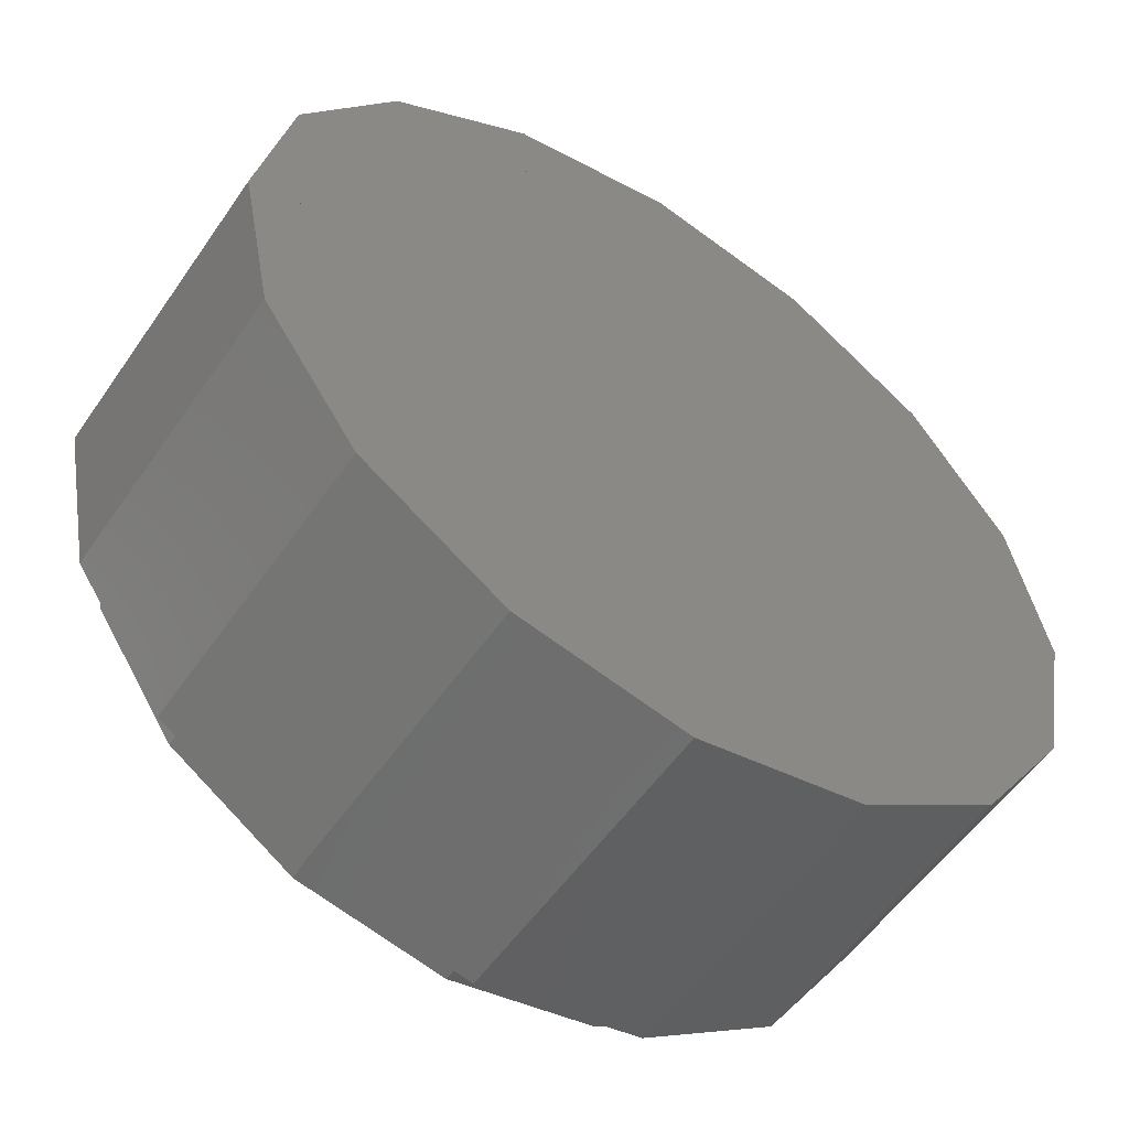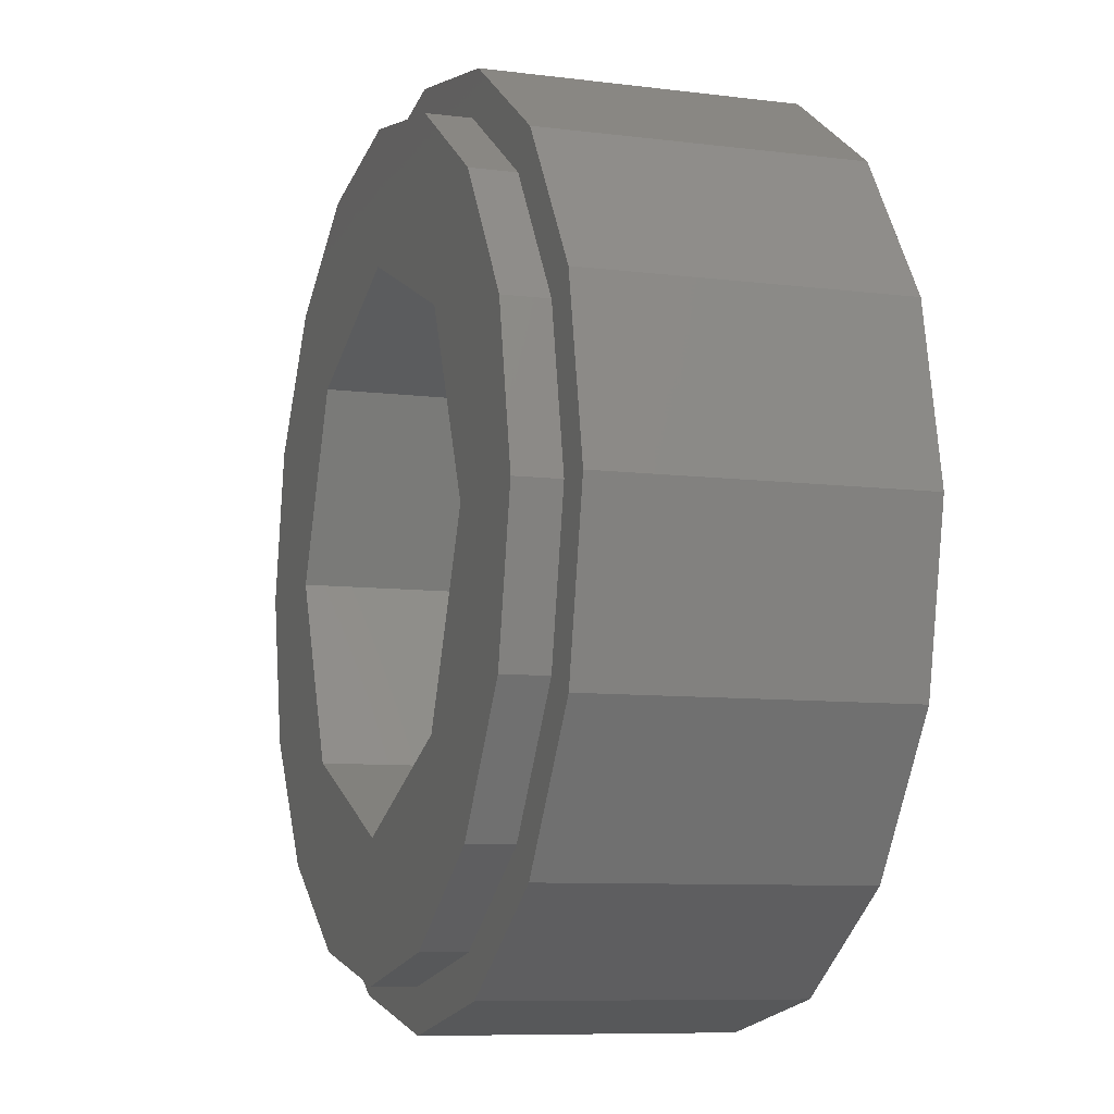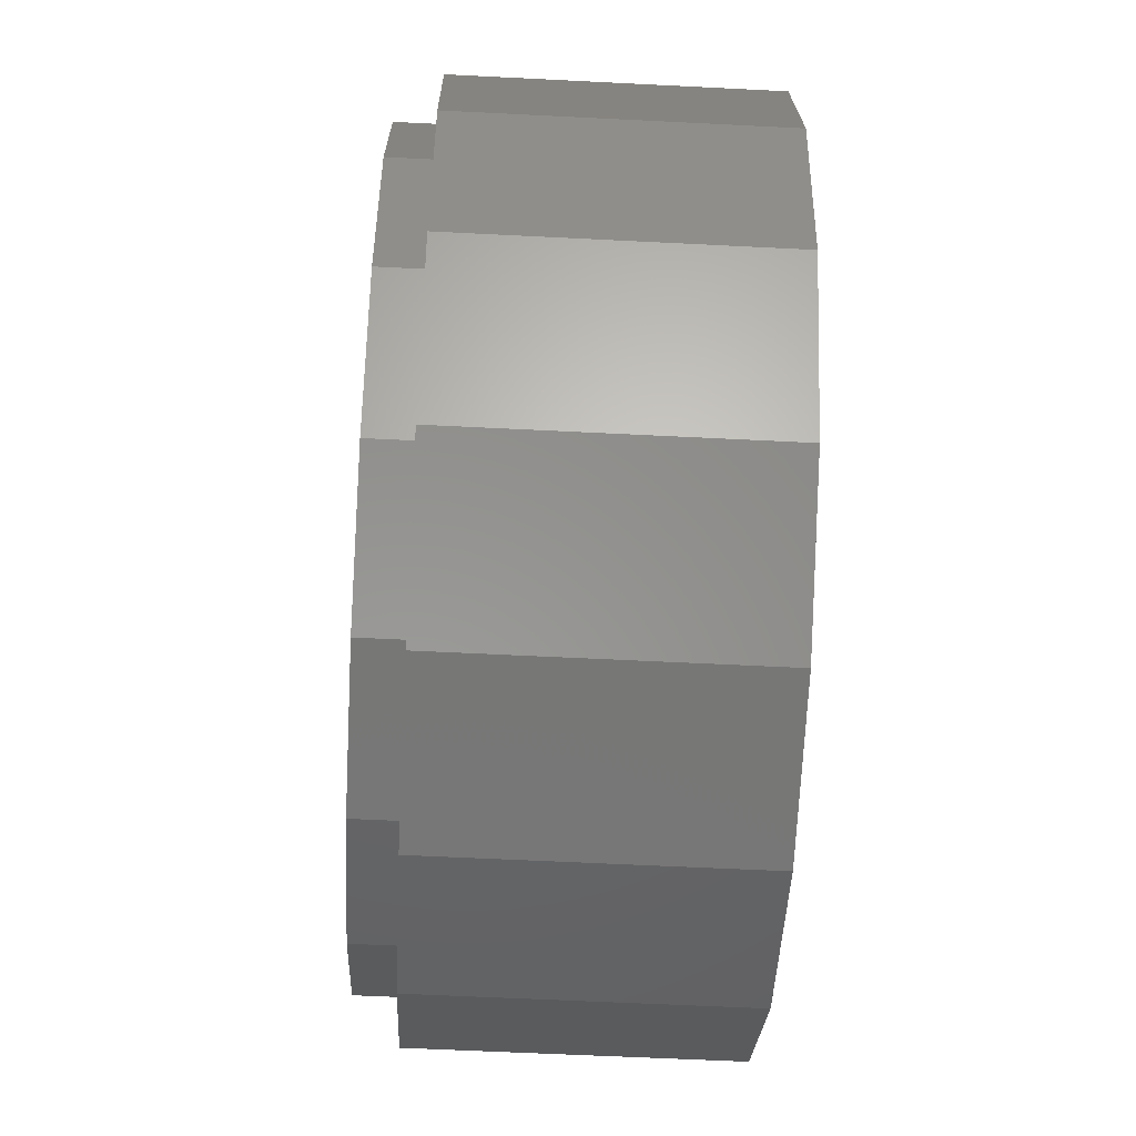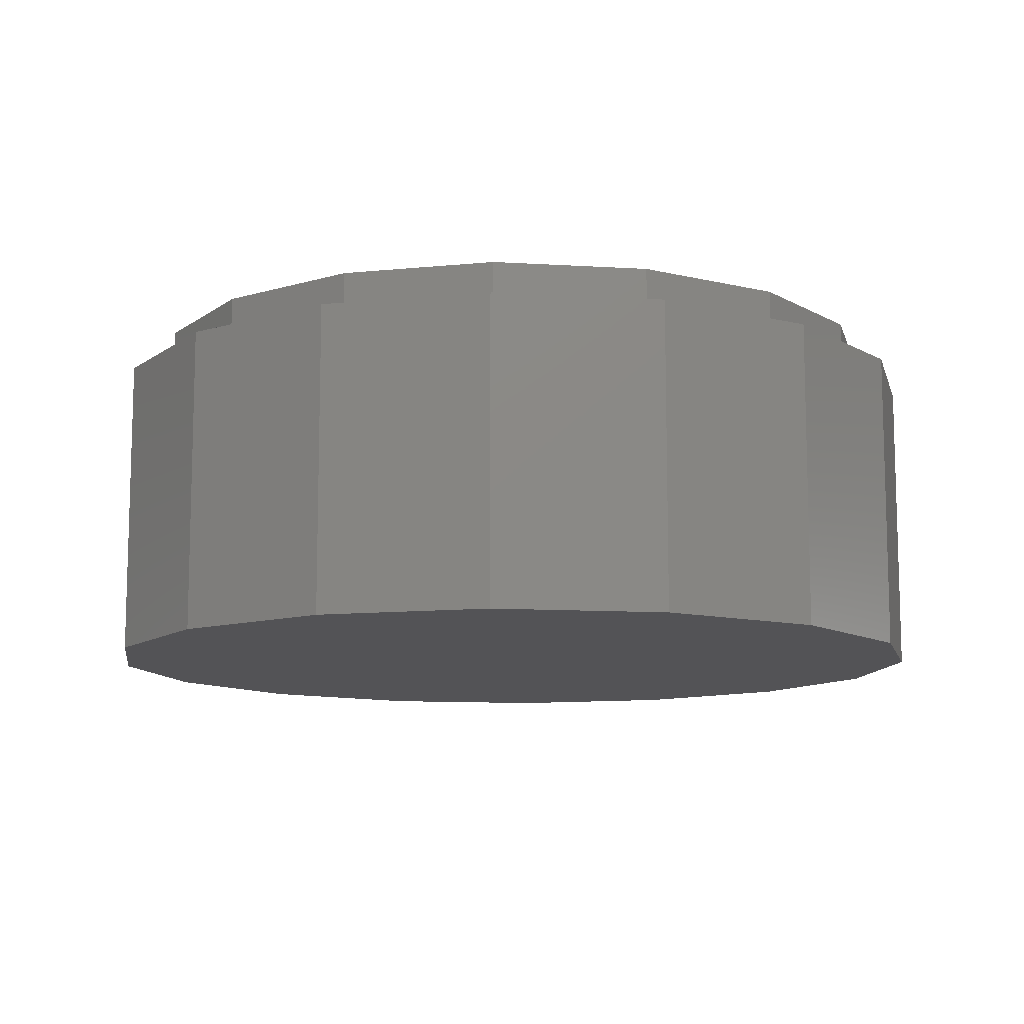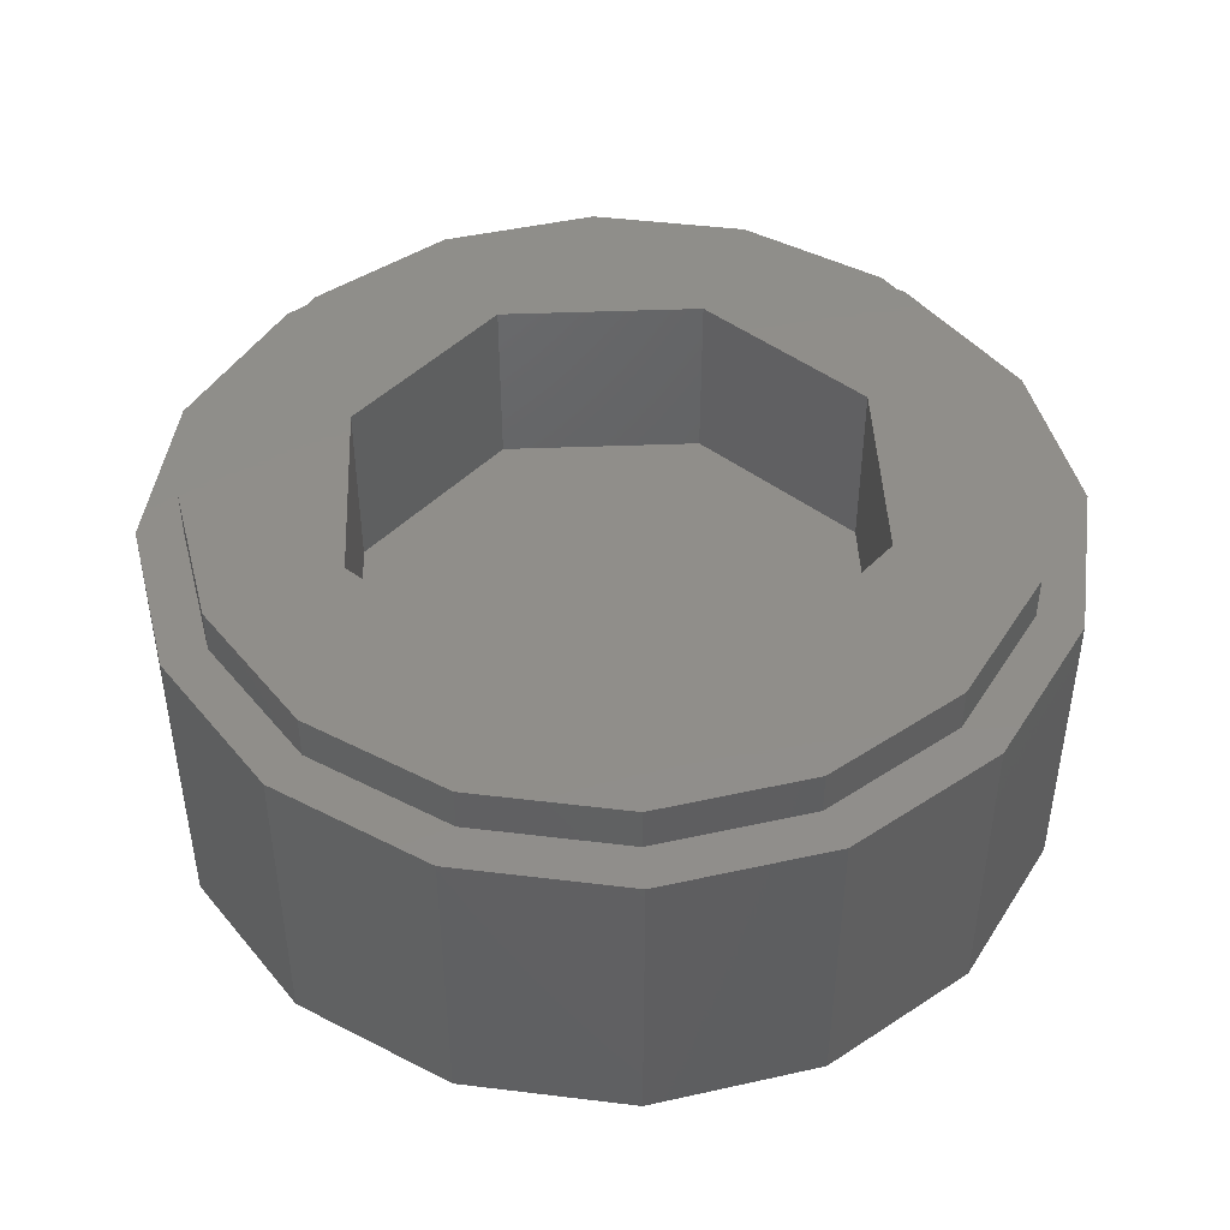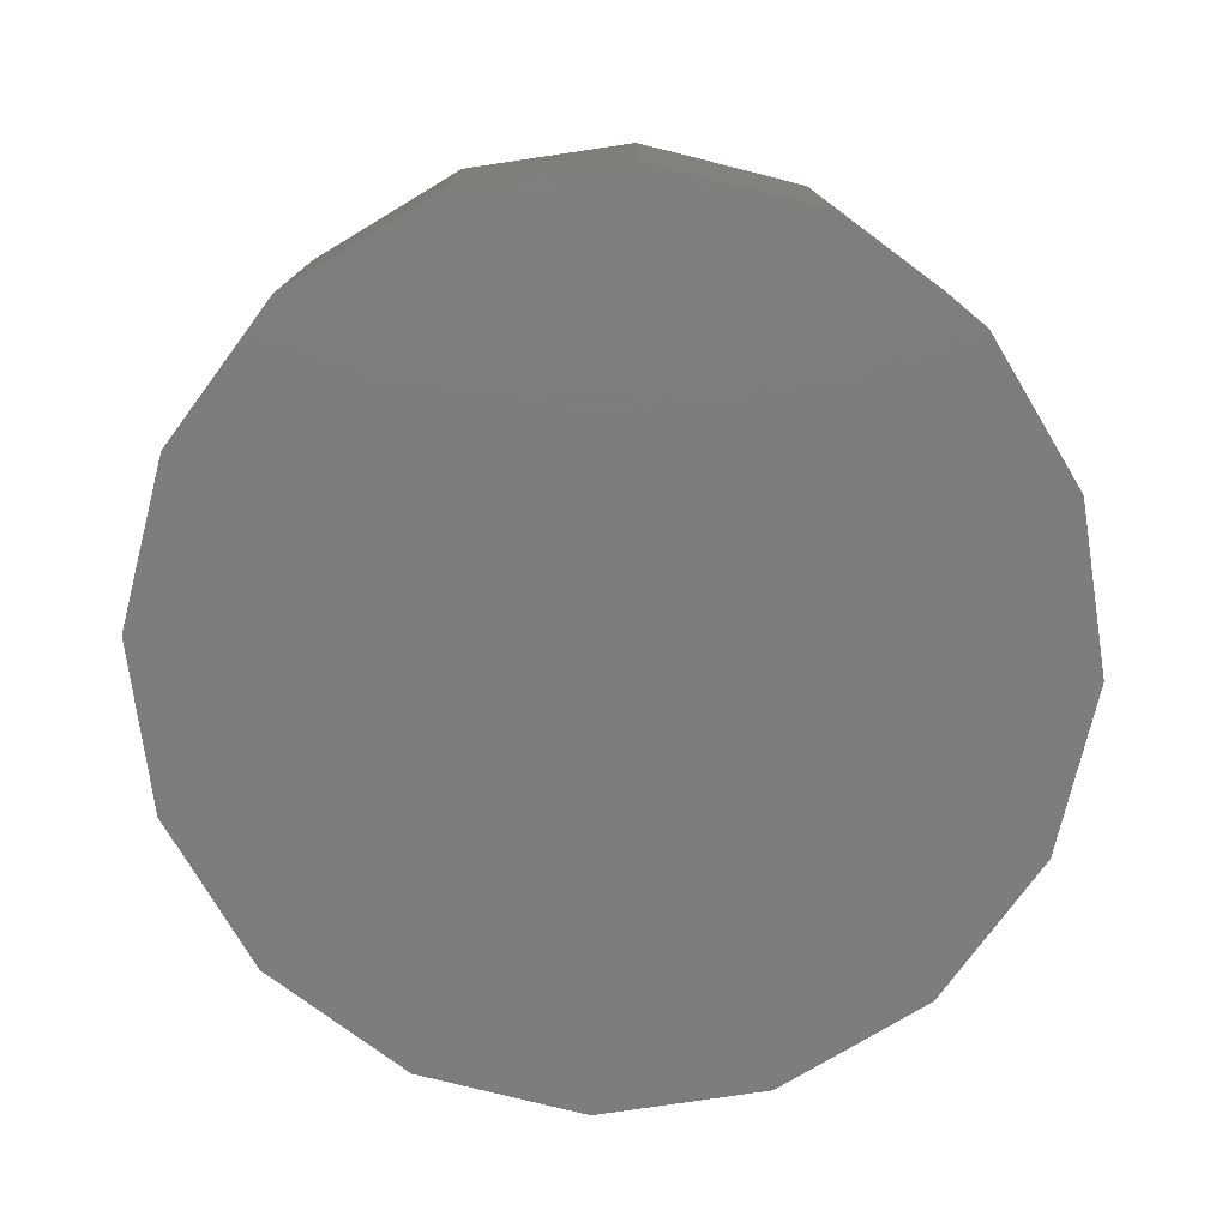
<metadata>
{"format":"stl","ext":"stl","renderer":"f3d","projection":"perspective","resolution":1024,"background":"white","views":[{"elev":-55.2,"azim":-34.1,"up":"+Z"},{"elev":-8.4,"azim":-109.2,"up":"+Z"},{"elev":-58.6,"azim":-93.0,"up":"+Z"},{"elev":-10.8,"azim":137.7,"up":"+Y"},{"elev":45.5,"azim":154.3,"up":"+Y"},{"elev":-76.9,"azim":64.7,"up":"+Y"}]}
</metadata>
<code>
# stl→obj: 220 verts, 396 faces
v 0.168 0.32 0.168
v 0.2956 0.32 0.1225
v 0.32 0.32 0
v 0.24 0.32 0
v 0 0.32 0.24
v 0.2263 0.32 0.2263
v 0 0.32 0.32
v 0.1225 0.32 0.2956
v -0.168 0.32 0.168
v -0.1225 0.32 0.2956
v -0.24 0.32 0
v -0.2263 0.32 0.2263
v -0.32 0.32 0
v -0.2956 0.32 0.1225
v -0.168 0.32 -0.168
v -0.2956 0.32 -0.1225
v 0 0.32 -0.24
v -0.2263 0.32 -0.2263
v 0 0.32 -0.32
v -0.1225 0.32 -0.2956
v 0.168 0.32 -0.168
v 0.1225 0.32 -0.2956
v 0.2263 0.32 -0.2263
v 0.2956 0.32 -0.1225
v -0.24 0.16 0
v -0.168 0.16 0.168
v 0 0.16 0.24
v 0.168 0.16 0.168
v -0.168 0.16 -0.168
v 0.24 0.16 0
v 0.168 0.16 -0.168
v 0 0.16 -0.24
v -0.36 0.32 0
v -0.3326 0.32 0.1378
v -0.2546 0.32 0.2546
v -0.1378 0.32 0.3326
v 0 0.32 0.36
v 0.1378 0.32 0.3326
v 0.2546 0.32 0.2546
v 0.3326 0.32 0.1378
v 0.36 0.32 -0
v 0.32 0.32 -0
v 0.3326 0.32 -0.1378
v 0.2546 0.32 -0.2546
v 0.1378 0.32 -0.3326
v -0 0.32 -0.36
v -0 0.32 -0.32
v -0.1378 0.32 -0.3326
v -0.2546 0.32 -0.2546
v -0.3326 0.32 -0.1378
v 0.36 0.28 0
v 0.36 0.32 0
v 0.3326 0.28 0.1378
v 0.2546 0.28 0.2546
v 0.1378 0.28 0.3326
v -0 0.32 0.36
v -0 0.28 0.36
v -0.1378 0.28 0.3326
v -0.2546 0.28 0.2546
v -0.3326 0.28 0.1378
v -0.36 0.32 -0
v -0.36 0.28 -0
v -0.3326 0.28 -0.1378
v -0.2546 0.28 -0.2546
v -0.1378 0.28 -0.3326
v 0 0.32 -0.36
v 0 0.28 -0.36
v 0.1378 0.28 -0.3326
v 0.2546 0.28 -0.2546
v 0.3326 0.28 -0.1378
v -0.36 0.28 0
v -0.4 0.28 0
v -0.3696 0.28 0.1531
v -0.2828 0.28 0.2828
v -0.1531 0.28 0.3696
v 0 0.28 0.4
v 0 0.28 0.36
v 0.1531 0.28 0.3696
v 0.2828 0.28 0.2828
v 0.3696 0.28 0.1531
v 0.4 0.28 -0
v 0.36 0.28 -0
v 0.3696 0.28 -0.1531
v 0.2828 0.28 -0.2828
v 0.1531 0.28 -0.3696
v -0 0.28 -0.4
v -0 0.28 -0.36
v -0.1531 0.28 -0.3696
v -0.2828 0.28 -0.2828
v -0.3696 0.28 -0.1531
v 0.4 0 0
v 0.4 0.28 0
v 0.3696 0 0.1531
v 0.2828 0 0.2828
v 0.1531 0 0.3696
v -0 0.28 0.4
v -0 0 0.4
v -0.1531 0 0.3696
v -0.2828 0 0.2828
v -0.3696 0 0.1531
v -0.4 0.28 -0
v -0.4 0 -0
v -0.3696 0 -0.1531
v -0.2828 0 -0.2828
v -0.1531 0 -0.3696
v 0 0.28 -0.4
v 0 0 -0.4
v 0.1531 0 -0.3696
v 0.2828 0 -0.2828
v 0.3696 0 -0.1531
v -0.36 0 0
v -0.4 0 0
v -0.3326 0 -0.1378
v -0.2546 0 -0.2546
v -0.1378 0 -0.3326
v -0 0 -0.4
v -0 0 -0.36
v 0.1378 0 -0.3326
v 0.2546 0 -0.2546
v 0.3326 0 -0.1378
v 0.4 0 -0
v 0.36 0 -0
v 0.3326 0 0.1378
v 0.2546 0 0.2546
v 0.1378 0 0.3326
v 0 0 0.4
v 0 0 0.36
v -0.1378 0 0.3326
v -0.2546 0 0.2546
v -0.3326 0 0.1378
v -0.02643 0 0.2236
v -0.03904 0 0.2214
v -0.03404 0 0.2213
v -0.02947 0 0.2193
v -0.02602 0 0.2157
v -0.02421 0 0.211
v -0.05164 0 0.2192
v -0.04942 0 0.2066
v -0.04931 0 0.2115
v -0.0473 0 0.2161
v -0.04369 0 0.2196
v 0.36 0 0
v 0 0 -0.36
v -0.1803 0 0.2754
v -0.1168 0 0.3078
v -0.2062 0 0.2566
v -0.08639 0 0.3177
v -0.016 0 0.3288
v 0.016 0 0.3288
v 0.3078 0 0.1168
v 0.3078 0 -0.1168
v -0.3078 0 -0.1168
v -0.3177 0 -0.08639
v -0.2754 0 -0.1803
v -0.2566 0 -0.2062
v -0.1941 0 -0.1568
v 0.048 0 0
v 0.04435 0 -0.01837
v 0.2492 0 -0.0128
v 0.3177 0 -0.08639
v 0.2754 0 -0.1803
v 0.2566 0 -0.2062
v 0.3288 0 0.016
v 0.3288 0 -0.016
v 0.1803 0 0.2754
v 0.2062 0 0.2566
v 0.2566 0 0.2062
v 0.2754 0 0.1803
v 0.3177 0 0.08639
v 0.1168 0 0.3078
v 0.08639 0 0.3177
v -0.3288 0 -0.016
v -0.3288 0 0.016
v -0.3078 0 0.1168
v -0.3177 0 0.08639
v -0.2754 0 0.1803
v -0.2566 0 0.2062
v -0.06483 0 0.241
v -0.0128 0 0.2492
v -0.1361 0 0.2091
v -0.08918 0 0.233
v 0.241 0 -0.06483
v 0.241 0 0.06483
v 0.2492 0 0.0128
v 0.233 0 -0.08918
v 0.2091 0 -0.1361
v 0.1941 0 -0.1568
v 0.233 0 0.08918
v 0.2091 0 0.1361
v 0.1568 0 0.1941
v 0.1941 0 0.1568
v 0.08918 0 0.233
v 0.1361 0 0.2091
v 0.0128 0 0.2492
v 0.06483 0 0.241
v -0.1941 0 0.1568
v -0.1568 0 0.1941
v -0.2091 0 0.1361
v -0.233 0 0.08918
v -0.241 0 0.06483
v -0.2492 0 0.0128
v -0.241 0 -0.06483
v -0.2492 0 -0.0128
v -0.233 0 -0.08918
v -0.2091 0 -0.1361
v 0.01837 0 -0.04435
v 0 0 -0.048
v -0.01837 0 -0.04435
v -0.03394 0 -0.03394
v -0.04435 0 -0.01837
v -0.048 0 0
v 0.01837 0 0.04435
v 0.03394 0 0.03394
v 0.004688 0 0.04713
v 0.04435 0 0.01837
v 0.03394 0 -0.03394
v -0.02052 0 0.04268
v -0.03394 0 0.03394
v -0.04435 0 0.01837
v 0 0 0
f 1 2 3
f 1 3 4
f 1 5 6
f 1 6 2
f 5 7 8
f 5 8 6
f 9 10 7
f 9 7 5
f 9 11 12
f 9 12 10
f 11 13 14
f 11 14 12
f 15 16 13
f 15 13 11
f 15 17 18
f 15 18 16
f 17 19 20
f 17 20 18
f 21 22 19
f 21 19 17
f 21 4 23
f 21 23 22
f 4 3 24
f 4 24 23
f 25 26 27
f 25 27 28
f 29 25 28
f 29 28 30
f 30 31 32
f 30 32 29
f 1 4 30
f 1 30 28
f 5 1 28
f 5 28 27
f 9 5 27
f 9 27 26
f 11 9 26
f 11 26 25
f 15 11 25
f 15 25 29
f 17 15 29
f 17 29 32
f 21 17 32
f 21 32 31
f 4 21 31
f 4 31 30
f 13 33 34
f 13 34 14
f 14 34 35
f 14 35 12
f 12 35 36
f 12 36 10
f 10 36 37
f 10 37 7
f 7 37 38
f 7 38 8
f 8 38 39
f 8 39 6
f 6 39 40
f 6 40 2
f 2 40 41
f 2 41 42
f 42 41 43
f 42 43 24
f 24 43 44
f 24 44 23
f 23 44 45
f 23 45 22
f 22 45 46
f 22 46 47
f 47 46 48
f 47 48 20
f 20 48 49
f 20 49 18
f 18 49 50
f 18 50 16
f 16 50 33
f 16 33 13
f 51 52 40
f 51 40 53
f 53 40 39
f 53 39 54
f 54 39 38
f 54 38 55
f 55 38 56
f 55 56 57
f 57 56 36
f 57 36 58
f 58 36 35
f 58 35 59
f 59 35 34
f 59 34 60
f 60 34 61
f 60 61 62
f 62 61 50
f 62 50 63
f 63 50 49
f 63 49 64
f 64 49 48
f 64 48 65
f 65 48 66
f 65 66 67
f 67 66 45
f 67 45 68
f 68 45 44
f 68 44 69
f 69 44 43
f 69 43 70
f 70 43 52
f 70 52 51
f 71 72 73
f 71 73 60
f 60 73 74
f 60 74 59
f 59 74 75
f 59 75 58
f 58 75 76
f 58 76 77
f 77 76 78
f 77 78 55
f 55 78 79
f 55 79 54
f 54 79 80
f 54 80 53
f 53 80 81
f 53 81 82
f 82 81 83
f 82 83 70
f 70 83 84
f 70 84 69
f 69 84 85
f 69 85 68
f 68 85 86
f 68 86 87
f 87 86 88
f 87 88 65
f 65 88 89
f 65 89 64
f 64 89 90
f 64 90 63
f 63 90 72
f 63 72 71
f 91 92 80
f 91 80 93
f 93 80 79
f 93 79 94
f 94 79 78
f 94 78 95
f 95 78 96
f 95 96 97
f 97 96 75
f 97 75 98
f 98 75 74
f 98 74 99
f 99 74 73
f 99 73 100
f 100 73 101
f 100 101 102
f 102 101 90
f 102 90 103
f 103 90 89
f 103 89 104
f 104 89 88
f 104 88 105
f 105 88 106
f 105 106 107
f 107 106 85
f 107 85 108
f 108 85 84
f 108 84 109
f 109 84 83
f 109 83 110
f 110 83 92
f 110 92 91
f 111 112 103
f 111 103 113
f 113 103 104
f 113 104 114
f 114 104 105
f 114 105 115
f 115 105 116
f 115 116 117
f 117 116 108
f 117 108 118
f 118 108 109
f 118 109 119
f 119 109 110
f 119 110 120
f 120 110 121
f 120 121 122
f 122 121 93
f 122 93 123
f 123 93 94
f 123 94 124
f 124 94 95
f 124 95 125
f 125 95 126
f 125 126 127
f 127 126 98
f 127 98 128
f 128 98 99
f 128 99 129
f 129 99 100
f 129 100 130
f 130 100 112
f 130 112 111
f 131 132 133
f 131 133 134
f 131 134 135
f 131 135 136
f 137 138 139
f 137 139 140
f 137 140 141
f 137 141 132
f 129 130 111
f 111 113 114
f 142 123 124
f 119 120 142
f 124 125 127
f 127 128 129
f 143 118 119
f 114 115 143
f 129 144 145
f 146 144 129
f 127 147 148
f 149 127 148
f 142 124 150
f 119 142 151
f 111 152 153
f 114 152 111
f 114 154 152
f 114 155 154
f 114 156 155
f 157 158 159
f 160 151 142
f 151 161 119
f 161 162 119
f 163 164 142
f 142 164 160
f 165 166 124
f 124 166 167
f 167 168 124
f 124 168 150
f 150 169 142
f 169 163 142
f 129 145 127
f 145 147 127
f 127 170 124
f 171 170 127
f 127 149 171
f 170 165 124
f 172 173 111
f 172 111 153
f 174 129 111
f 175 174 111
f 175 111 173
f 176 129 174
f 176 177 129
f 146 129 177
f 136 135 134
f 136 134 133
f 136 133 132
f 136 132 141
f 136 141 140
f 136 140 139
f 136 139 138
f 148 147 178
f 148 178 179
f 145 144 180
f 145 180 181
f 164 159 182
f 164 182 160
f 163 169 183
f 163 183 184
f 151 185 186
f 151 186 161
f 162 187 143
f 162 143 119
f 188 150 168
f 188 168 189
f 167 166 190
f 167 190 191
f 165 170 192
f 165 192 193
f 171 149 194
f 171 194 195
f 146 177 196
f 146 196 197
f 198 176 174
f 198 174 199
f 200 175 173
f 200 173 201
f 202 203 172
f 202 172 153
f 204 152 154
f 204 154 205
f 143 187 156
f 143 156 114
f 187 206 207
f 187 207 156
f 207 208 205
f 207 205 156
f 208 209 204
f 208 204 205
f 209 210 202
f 209 202 204
f 210 211 203
f 210 203 202
f 178 137 132
f 178 132 179
f 179 132 131
f 179 131 194
f 194 131 136
f 194 136 195
f 193 212 213
f 193 213 190
f 214 212 193
f 214 193 192
f 195 136 214
f 195 214 192
f 190 213 215
f 190 215 191
f 187 186 185
f 187 185 206
f 216 206 185
f 216 185 182
f 158 216 182
f 158 182 159
f 188 189 191
f 188 191 215
f 183 188 215
f 183 215 157
f 159 184 183
f 159 183 157
f 181 138 137
f 181 137 178
f 197 138 181
f 197 181 180
f 217 138 197
f 217 197 196
f 196 198 218
f 196 218 217
f 198 199 219
f 198 219 218
f 200 201 203
f 200 203 211
f 199 200 211
f 199 211 219
f 220 157 215
f 220 215 213
f 220 213 212
f 220 212 214
f 220 214 217
f 220 217 218
f 220 218 219
f 220 219 211
f 220 211 210
f 220 210 209
f 220 209 208
f 220 208 207
f 220 207 206
f 220 206 216
f 220 216 158
f 220 158 157
f 164 163 184
f 164 184 159
f 151 160 182
f 151 182 185
f 162 161 186
f 162 186 187
f 136 138 217
f 136 217 214
f 149 148 179
f 149 179 194
f 147 145 181
f 147 181 178
f 144 146 197
f 144 197 180
f 177 176 198
f 177 198 196
f 174 175 200
f 174 200 199
f 173 172 203
f 173 203 201
f 153 152 204
f 153 204 202
f 154 155 156
f 154 156 205
f 170 171 195
f 170 195 192
f 166 165 193
f 166 193 190
f 168 167 191
f 168 191 189
f 169 150 188
f 169 188 183

</code>
